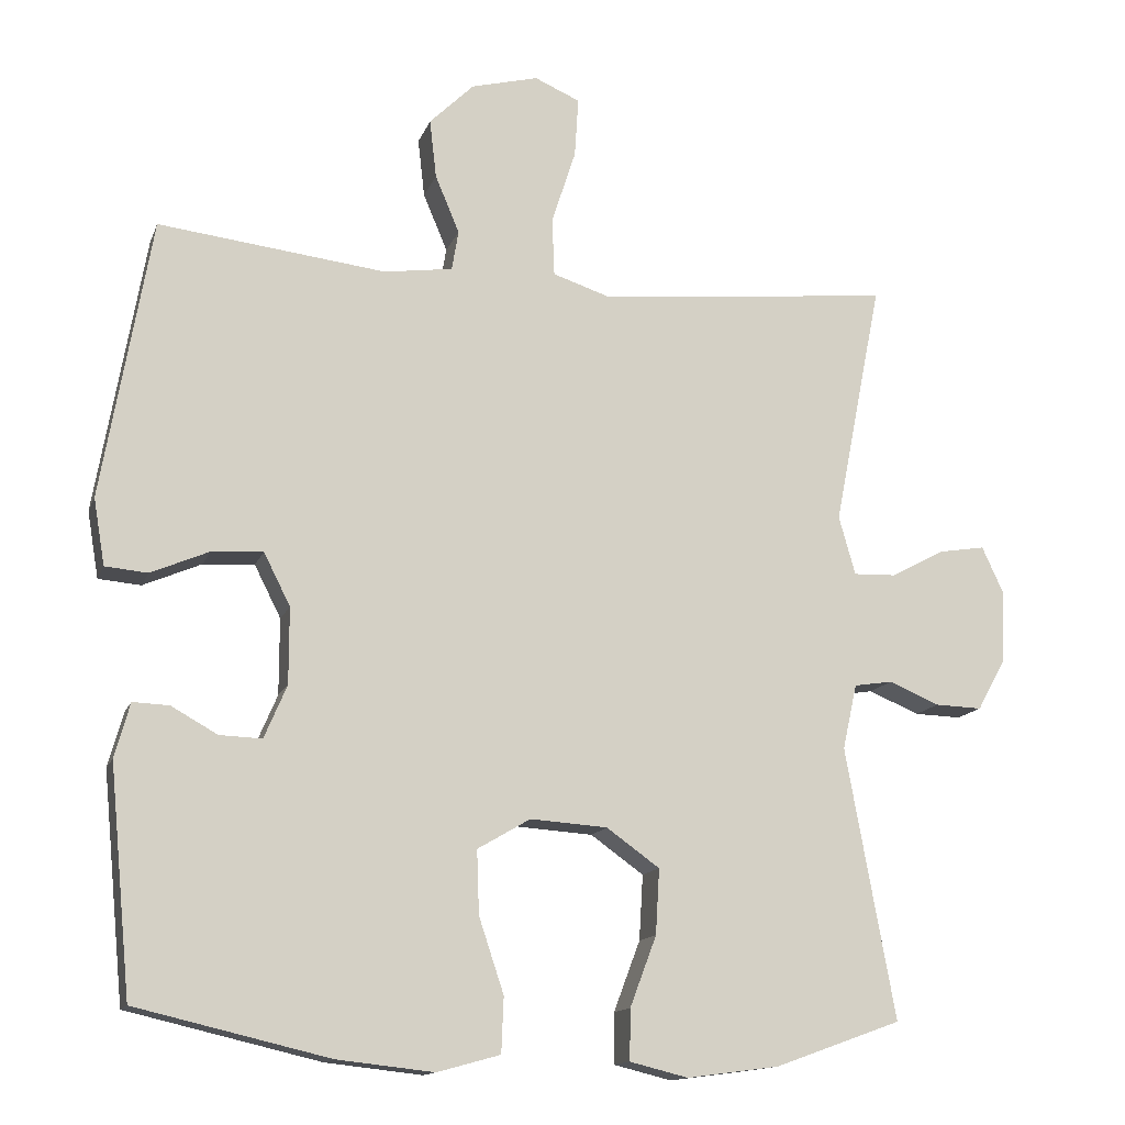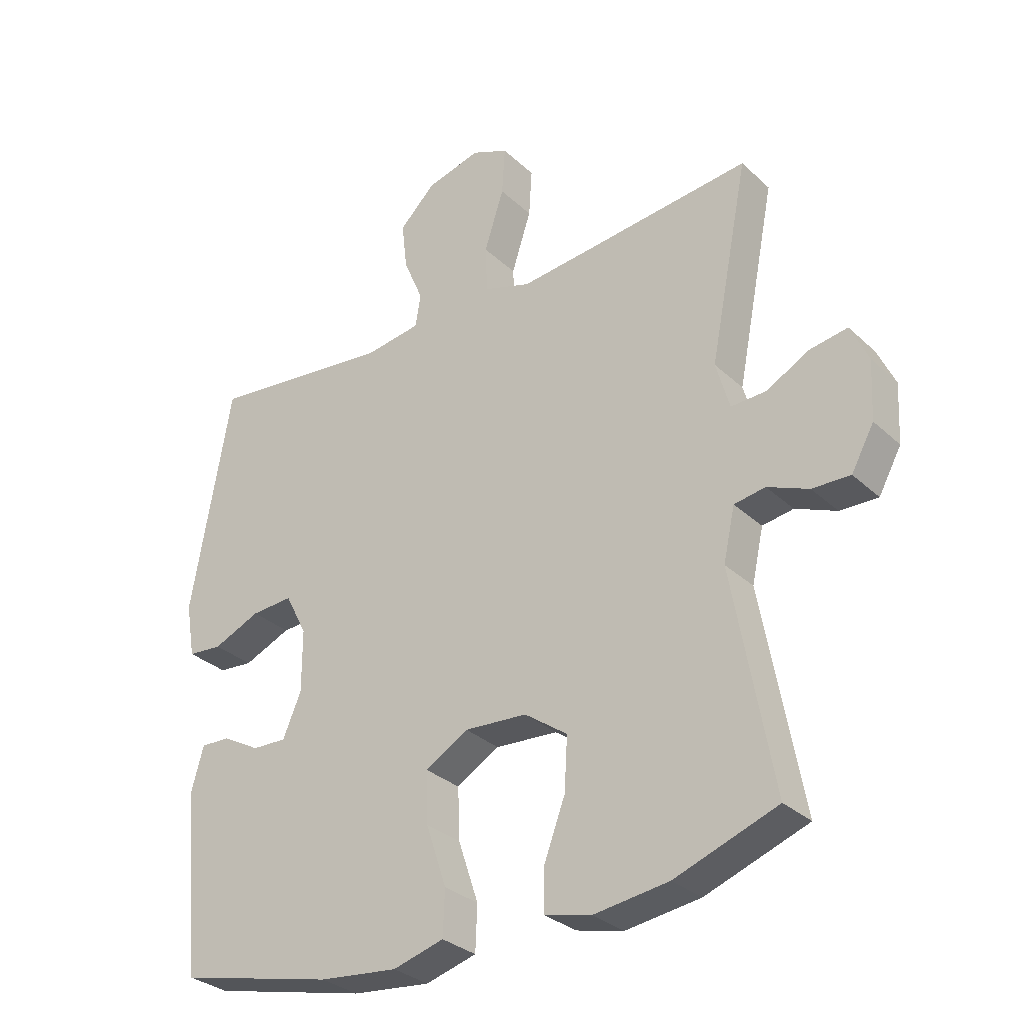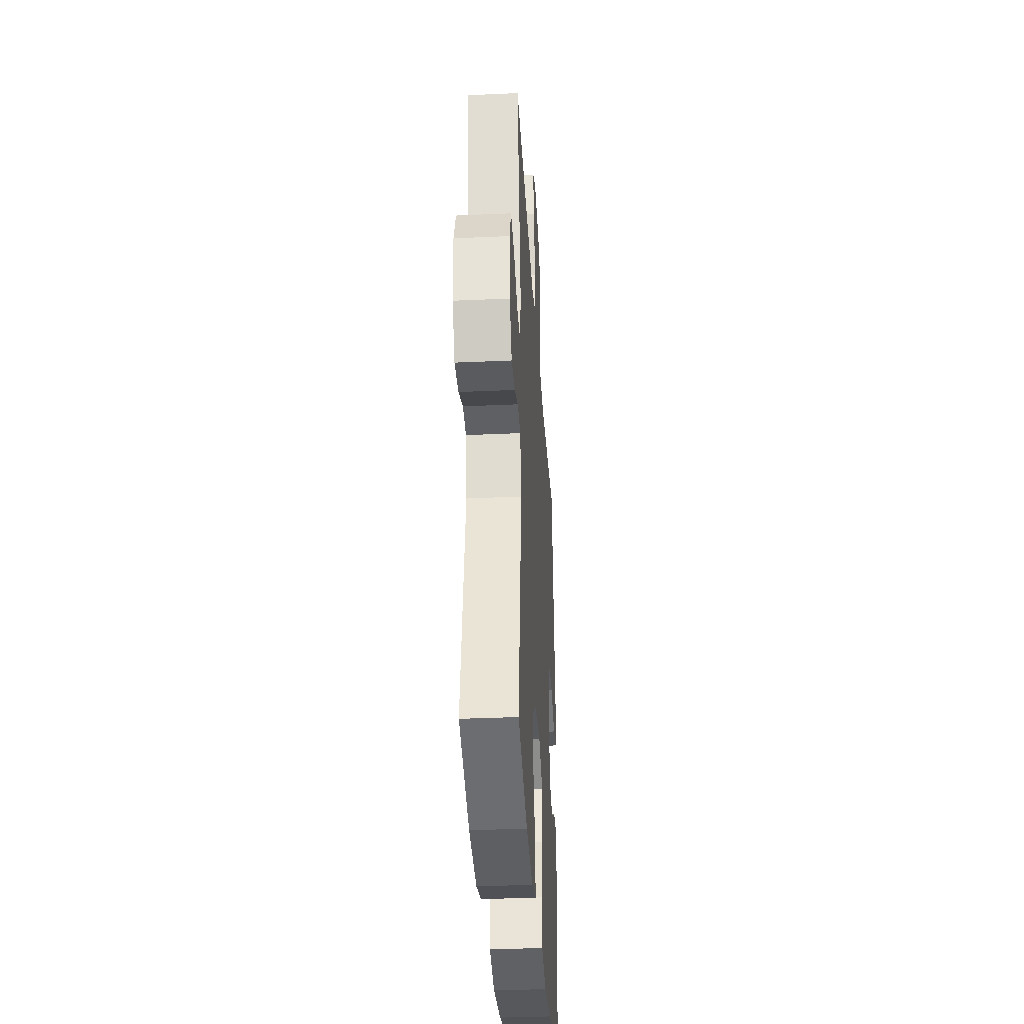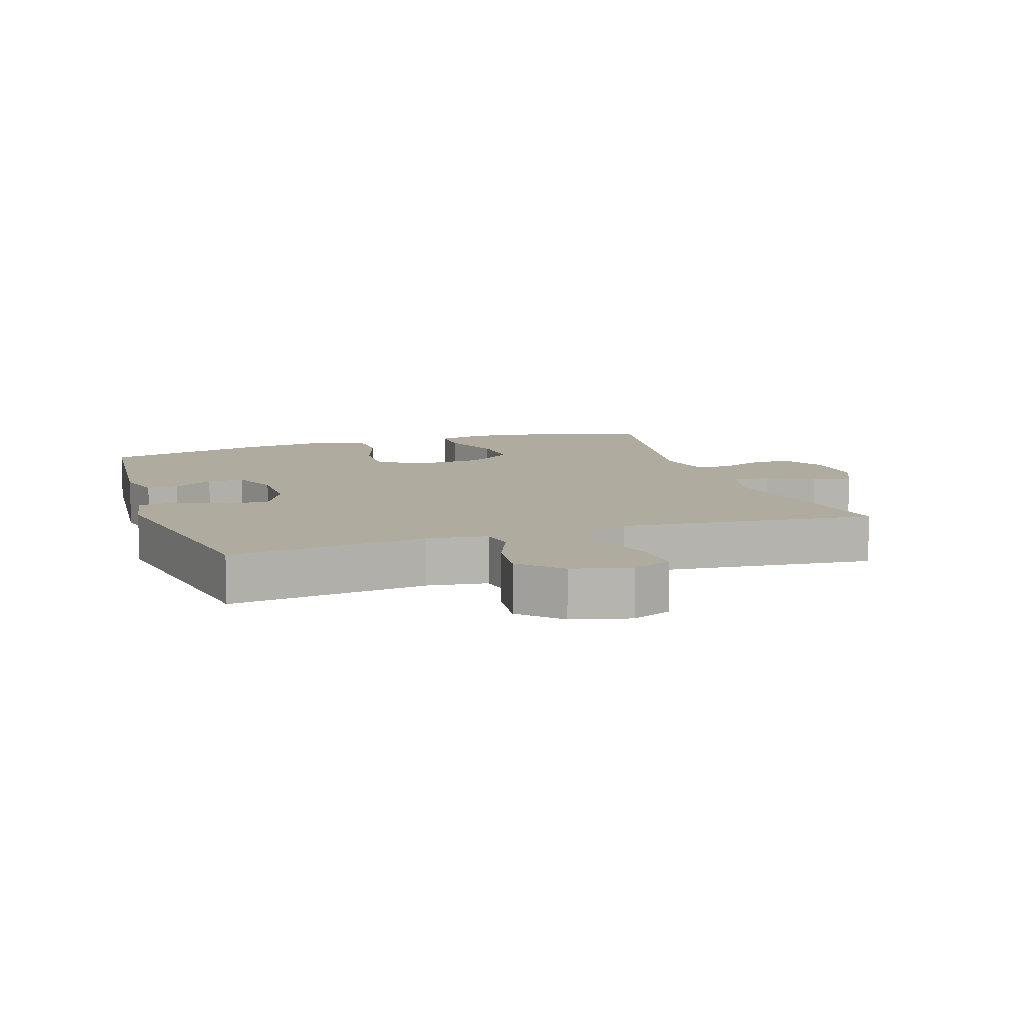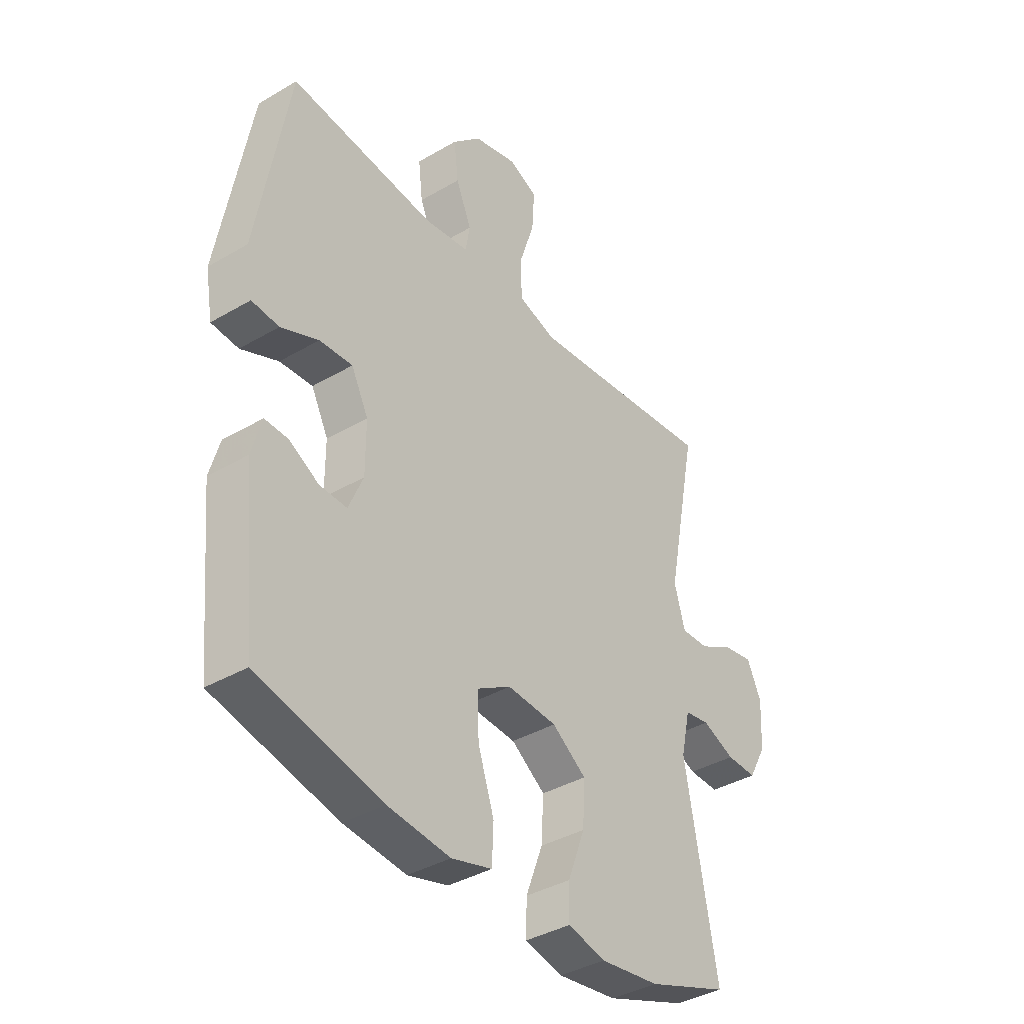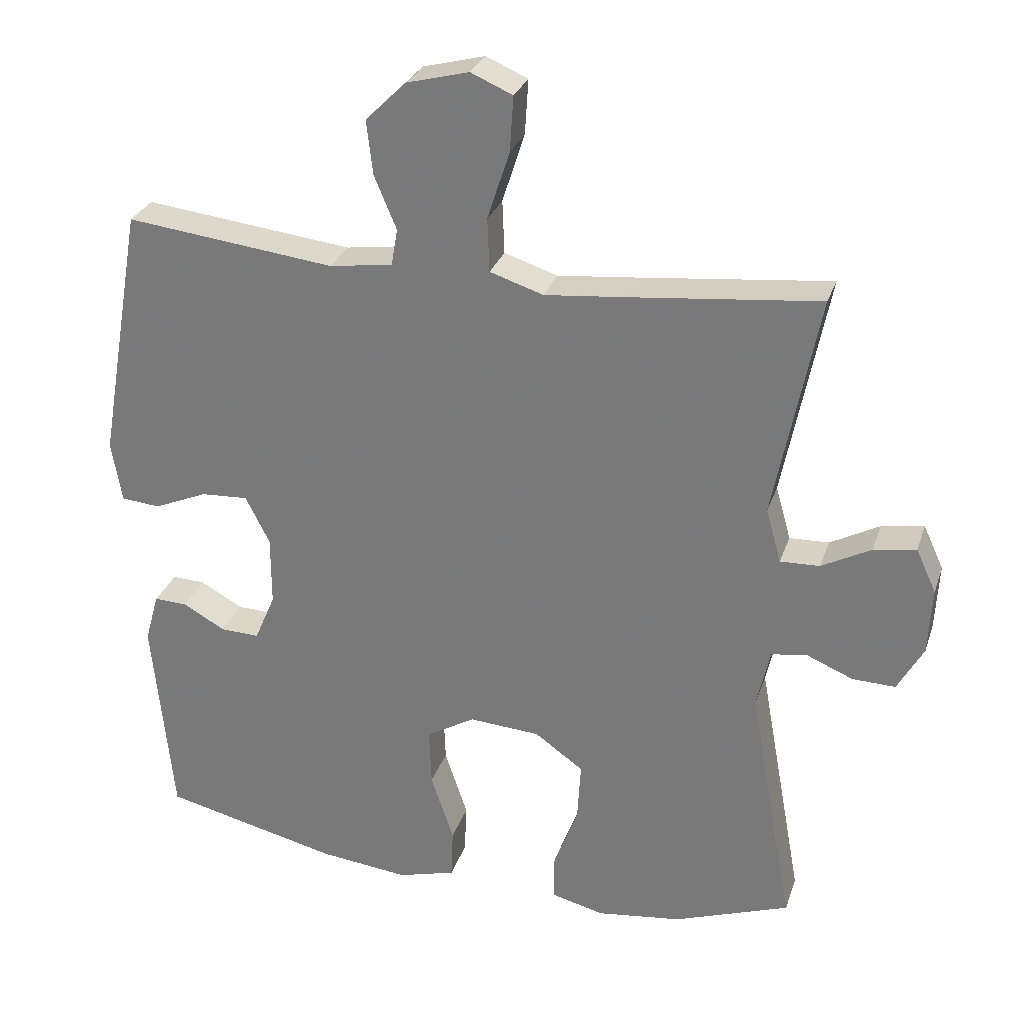
<metadata>
{"format":"obj","ext":"obj","renderer":"f3d","projection":"perspective","resolution":1024,"background":"white","views":[{"elev":-13.8,"azim":-16.0,"up":"+Z"},{"elev":-31.0,"azim":37.6,"up":"+Z"},{"elev":-34.4,"azim":93.5,"up":"+Z"},{"elev":9.7,"azim":-18.4,"up":"+Y"},{"elev":-38.2,"azim":-53.3,"up":"+Z"},{"elev":28.7,"azim":16.8,"up":"+Z"}]}
</metadata>
<code>
v -0.5 0.07 0.5
v -0.199 0.07 0.465
v -0.108 0.07 0.478
v -0.099 0.07 0.531
v -0.131 0.07 0.607
v -0.14 0.07 0.685
v -0.081 0.07 0.743
v 0.008 0.07 0.766
v 0.068 0.07 0.74
v 0.063 0.07 0.661
v 0.031 0.07 0.562
v 0.034 0.07 0.485
v 0.111 0.07 0.46
v 0.232 0.07 0.472
v 0.5 0.07 0.5
v 0.436 0.07 0.176
v 0.458 0.07 0.098
v 0.515 0.07 0.1
v 0.586 0.07 0.138
v 0.647 0.07 0.148
v 0.676 0.07 0.085
v 0.671 0.07 -0.011
v 0.634 0.07 -0.078
v 0.572 0.07 -0.076
v 0.505 0.07 -0.048
v 0.454 0.07 -0.056
v 0.435 0.07 -0.142
v 0.5 0.07 -0.5
v 0.333 0.07 -0.56
v 0.211 0.07 -0.576
v 0.134 0.07 -0.557
v 0.135 0.07 -0.49
v 0.17 0.07 -0.397
v 0.175 0.07 -0.311
v 0.105 0.07 -0.261
v 0.003 0.07 -0.254
v -0.067 0.07 -0.295
v -0.064 0.07 -0.379
v -0.031 0.07 -0.478
v -0.034 0.07 -0.551
v -0.117 0.07 -0.574
v -0.245 0.07 -0.56
v -0.5 0.07 -0.5
v -0.529 0.07 -0.201
v -0.509 0.07 -0.129
v -0.461 0.07 -0.131
v -0.4 0.07 -0.165
v -0.344 0.07 -0.167
v -0.314 0.07 -0.097
v -0.314 0.07 0.004
v -0.349 0.07 0.073
v -0.417 0.07 0.069
v -0.494 0.07 0.036
v -0.55 0.07 0.041
v -0.565 0.07 0.129
v -0.5 0 0.5
v -0.199 0 0.465
v -0.108 0 0.478
v -0.099 0 0.531
v -0.131 0 0.607
v -0.14 0 0.685
v -0.081 0 0.743
v 0.008 0 0.766
v 0.068 0 0.74
v 0.063 0 0.661
v 0.031 0 0.562
v 0.034 0 0.485
v 0.111 0 0.46
v 0.232 0 0.472
v 0.5 0 0.5
v 0.436 0 0.176
v 0.458 0 0.098
v 0.515 0 0.1
v 0.586 0 0.138
v 0.647 0 0.148
v 0.676 0 0.085
v 0.671 0 -0.011
v 0.634 0 -0.078
v 0.572 0 -0.076
v 0.505 0 -0.048
v 0.454 0 -0.056
v 0.435 0 -0.142
v 0.5 0 -0.5
v 0.333 0 -0.56
v 0.211 0 -0.576
v 0.134 0 -0.557
v 0.135 0 -0.49
v 0.17 0 -0.397
v 0.175 0 -0.311
v 0.105 0 -0.261
v 0.003 0 -0.254
v -0.067 0 -0.295
v -0.064 0 -0.379
v -0.031 0 -0.478
v -0.034 0 -0.551
v -0.117 0 -0.574
v -0.245 0 -0.56
v -0.5 0 -0.5
v -0.529 0 -0.201
v -0.509 0 -0.129
v -0.461 0 -0.131
v -0.4 0 -0.165
v -0.344 0 -0.167
v -0.314 0 -0.097
v -0.314 0 0.004
v -0.349 0 0.073
v -0.417 0 0.069
v -0.494 0 0.036
v -0.55 0 0.041
v -0.565 0 0.129
f 52 53 54 55
f 51 52 55 1
f 50 51 1 2
f 49 50 2 3
f 44 45 46 47
f 44 47 48
f 43 44 48
f 42 43 48
f 41 42 48 49
f 38 39 40 41
f 37 38 41 49
f 30 31 32 33
f 30 33 34
f 27 28 29 30
f 26 27 30 34
f 22 23 24 25
f 22 25 26
f 21 22 26
f 18 19 20 21
f 17 18 21 26
f 16 17 26 34
f 14 15 16 34
f 8 9 10 11
f 8 11 12
f 7 8 12
f 4 5 6 7
f 4 7 12
f 3 4 12
f 36 37 49 3
f 13 14 34 35
f 13 35 36
f 3 12 13 36
f 110 109 108 107
f 56 110 107 106
f 57 56 106 105
f 58 57 105 104
f 102 101 100 99
f 103 102 99
f 103 99 98
f 103 98 97
f 104 103 97 96
f 96 95 94 93
f 104 96 93 92
f 88 87 86 85
f 89 88 85
f 85 84 83 82
f 89 85 82 81
f 80 79 78 77
f 81 80 77
f 81 77 76
f 76 75 74 73
f 81 76 73 72
f 89 81 72 71
f 89 71 70 69
f 66 65 64 63
f 67 66 63
f 67 63 62
f 62 61 60 59
f 67 62 59
f 67 59 58
f 58 104 92 91
f 90 89 69 68
f 91 90 68
f 91 68 67 58
f 1 56 57 2
f 2 57 58 3
f 3 58 59 4
f 4 59 60 5
f 5 60 61 6
f 6 61 62 7
f 7 62 63 8
f 8 63 64 9
f 9 64 65 10
f 10 65 66 11
f 11 66 67 12
f 12 67 68 13
f 13 68 69 14
f 14 69 70 15
f 15 70 71 16
f 16 71 72 17
f 17 72 73 18
f 18 73 74 19
f 19 74 75 20
f 20 75 76 21
f 21 76 77 22
f 22 77 78 23
f 23 78 79 24
f 24 79 80 25
f 25 80 81 26
f 26 81 82 27
f 27 82 83 28
f 28 83 84 29
f 29 84 85 30
f 30 85 86 31
f 31 86 87 32
f 32 87 88 33
f 33 88 89 34
f 34 89 90 35
f 35 90 91 36
f 36 91 92 37
f 37 92 93 38
f 38 93 94 39
f 39 94 95 40
f 40 95 96 41
f 41 96 97 42
f 42 97 98 43
f 43 98 99 44
f 44 99 100 45
f 45 100 101 46
f 46 101 102 47
f 47 102 103 48
f 48 103 104 49
f 49 104 105 50
f 50 105 106 51
f 51 106 107 52
f 52 107 108 53
f 53 108 109 54
f 54 109 110 55
f 55 110 56 1

</code>
